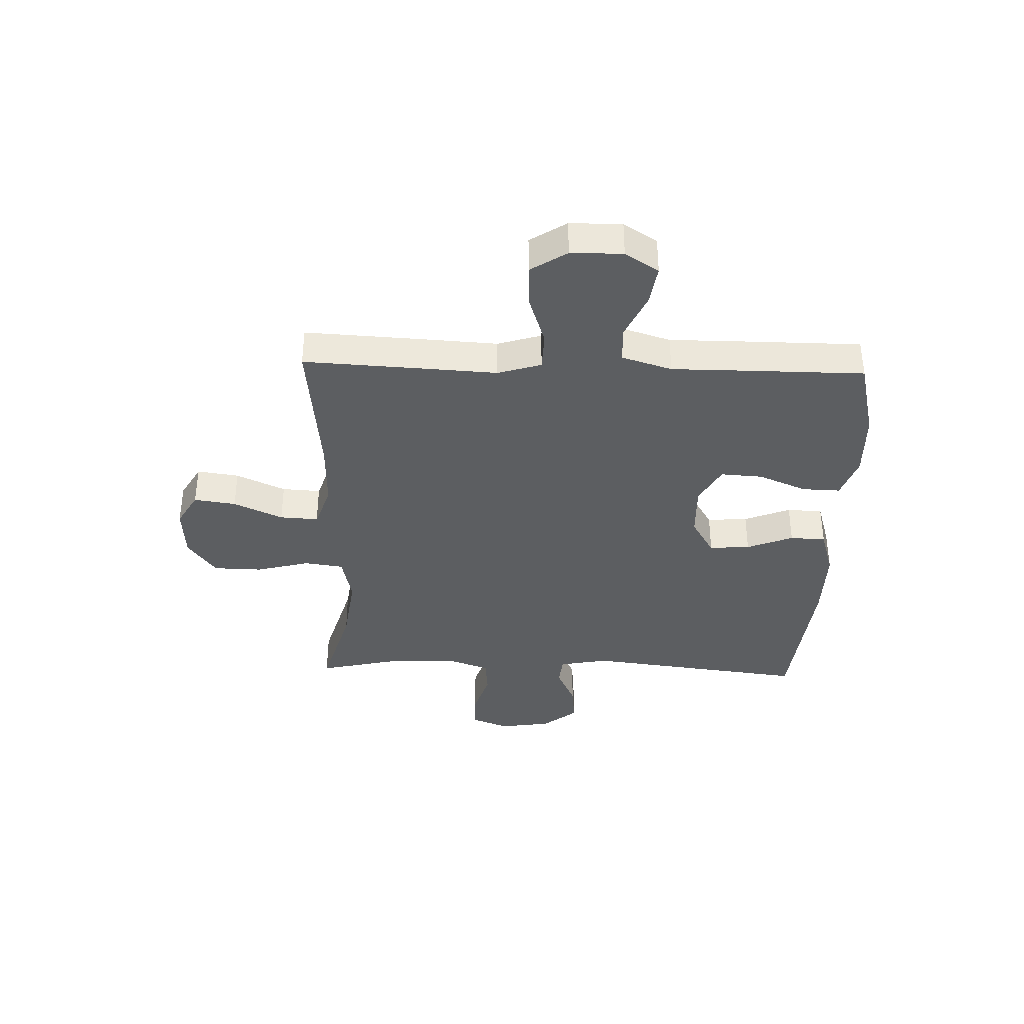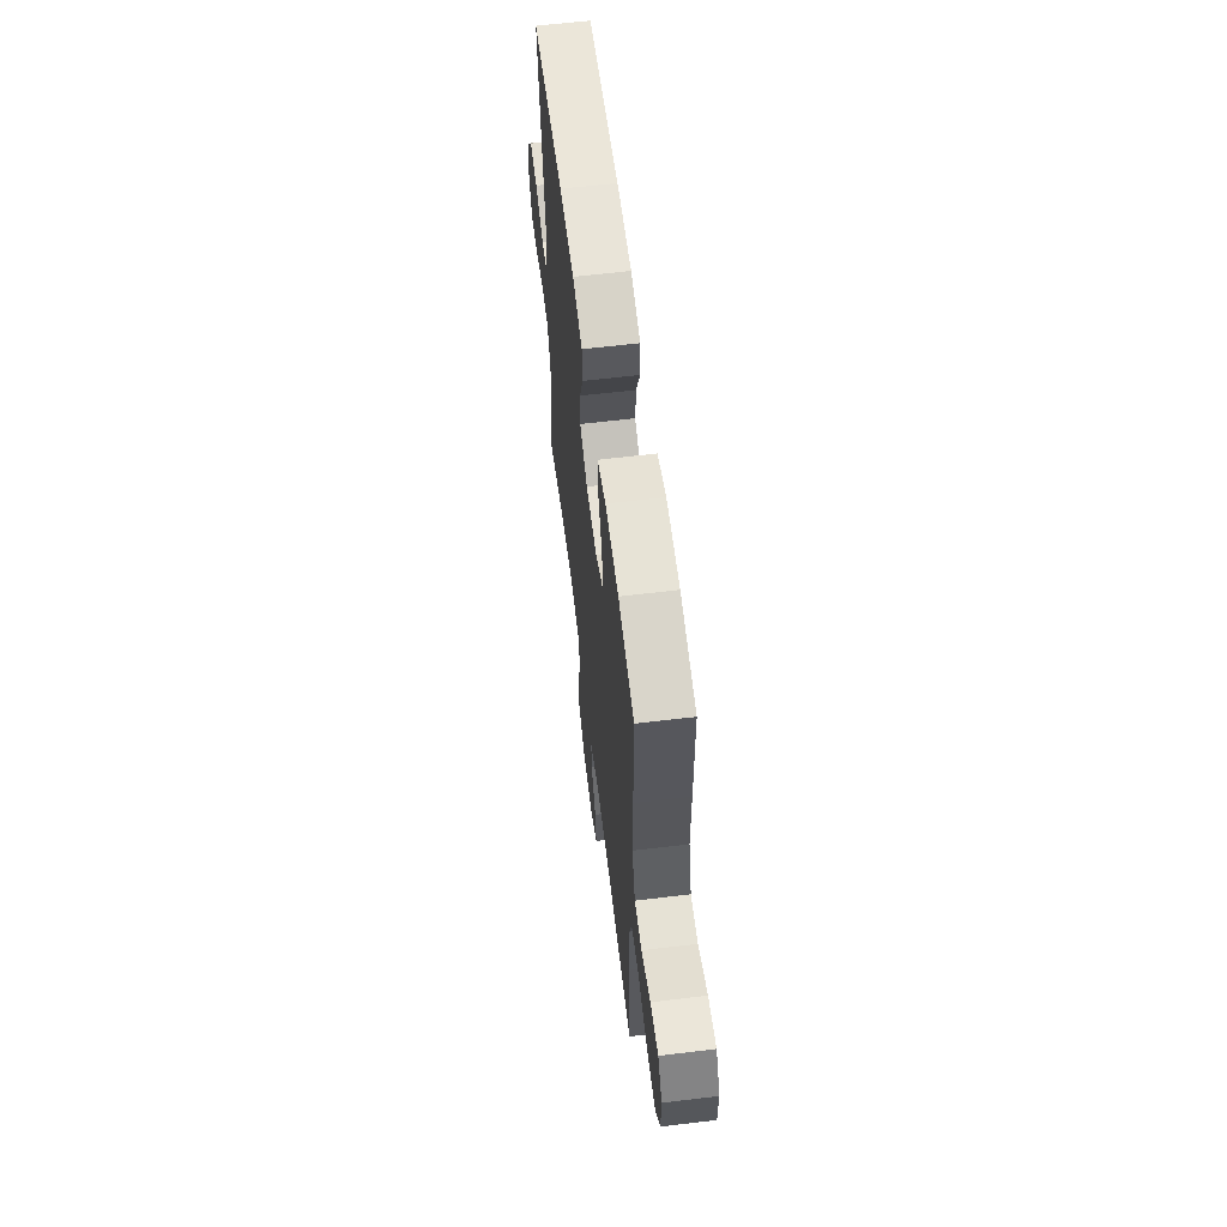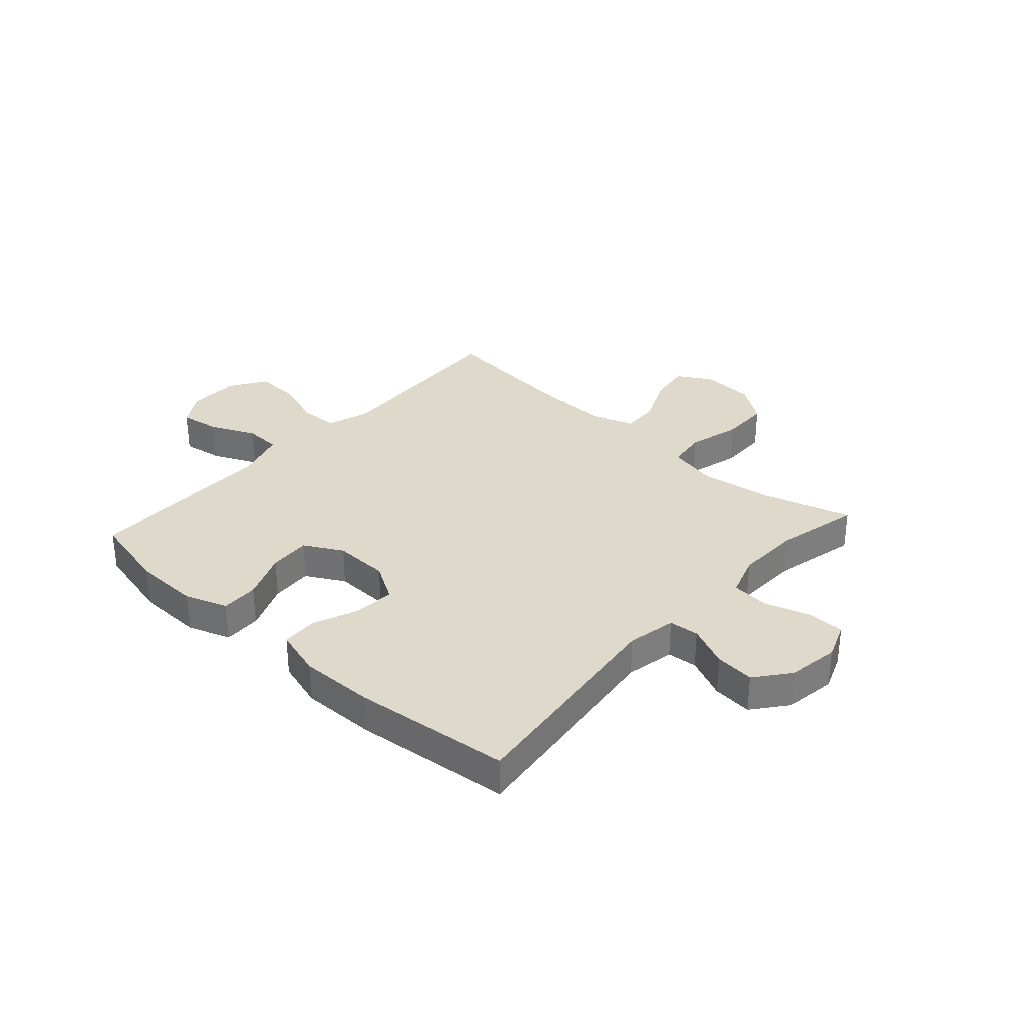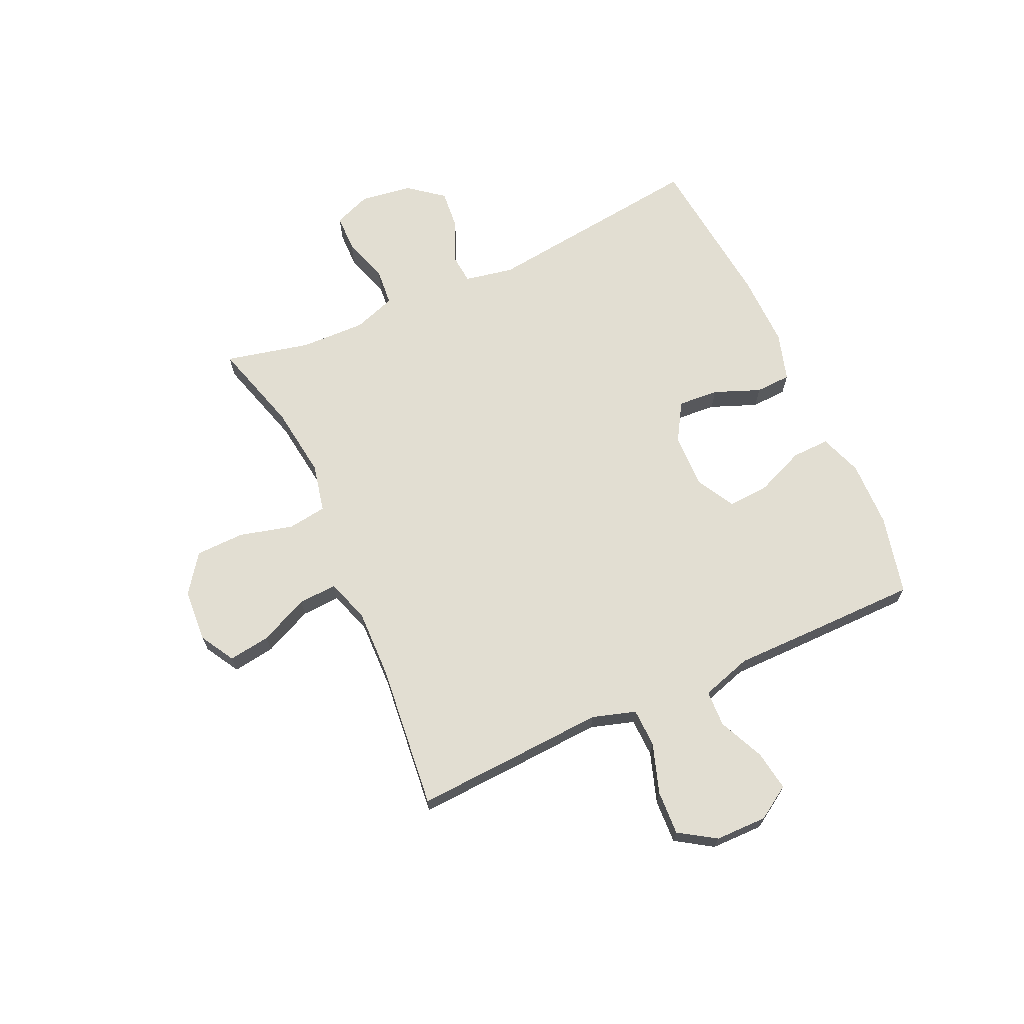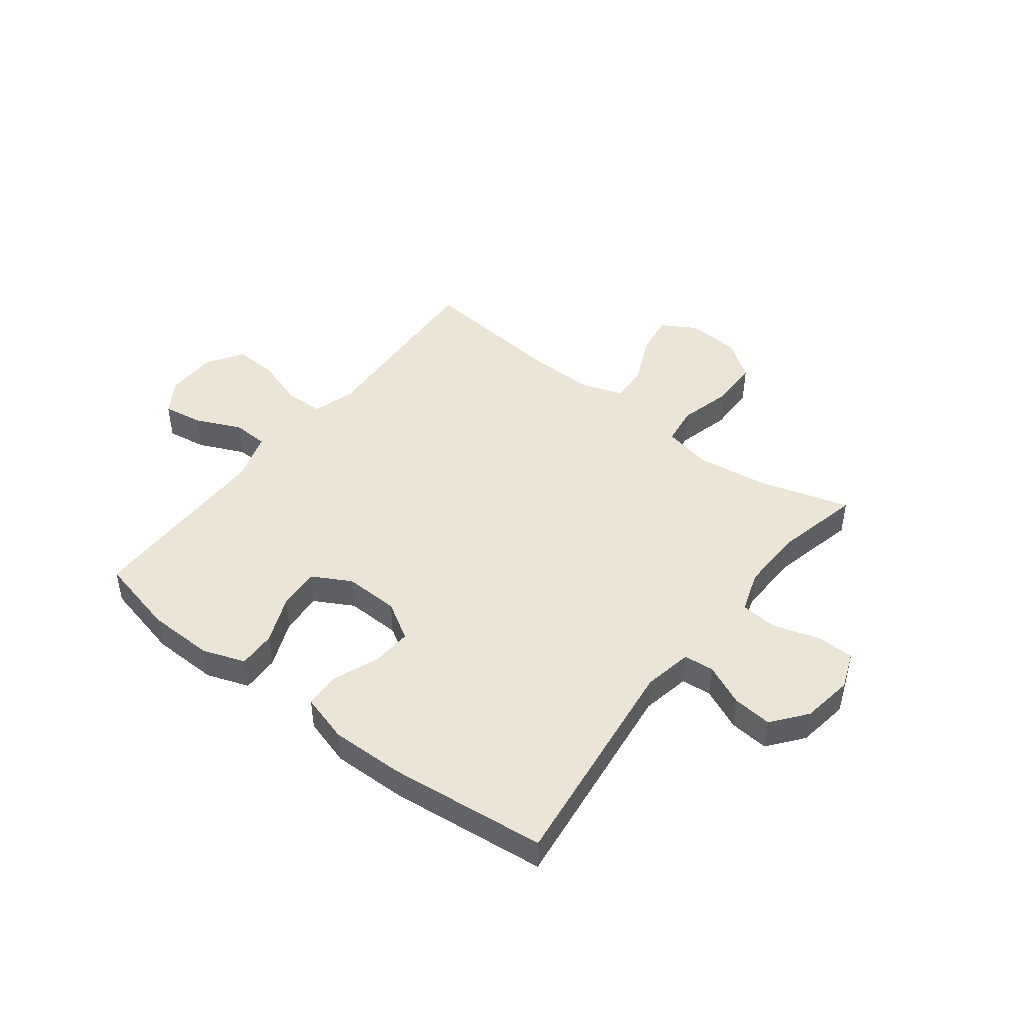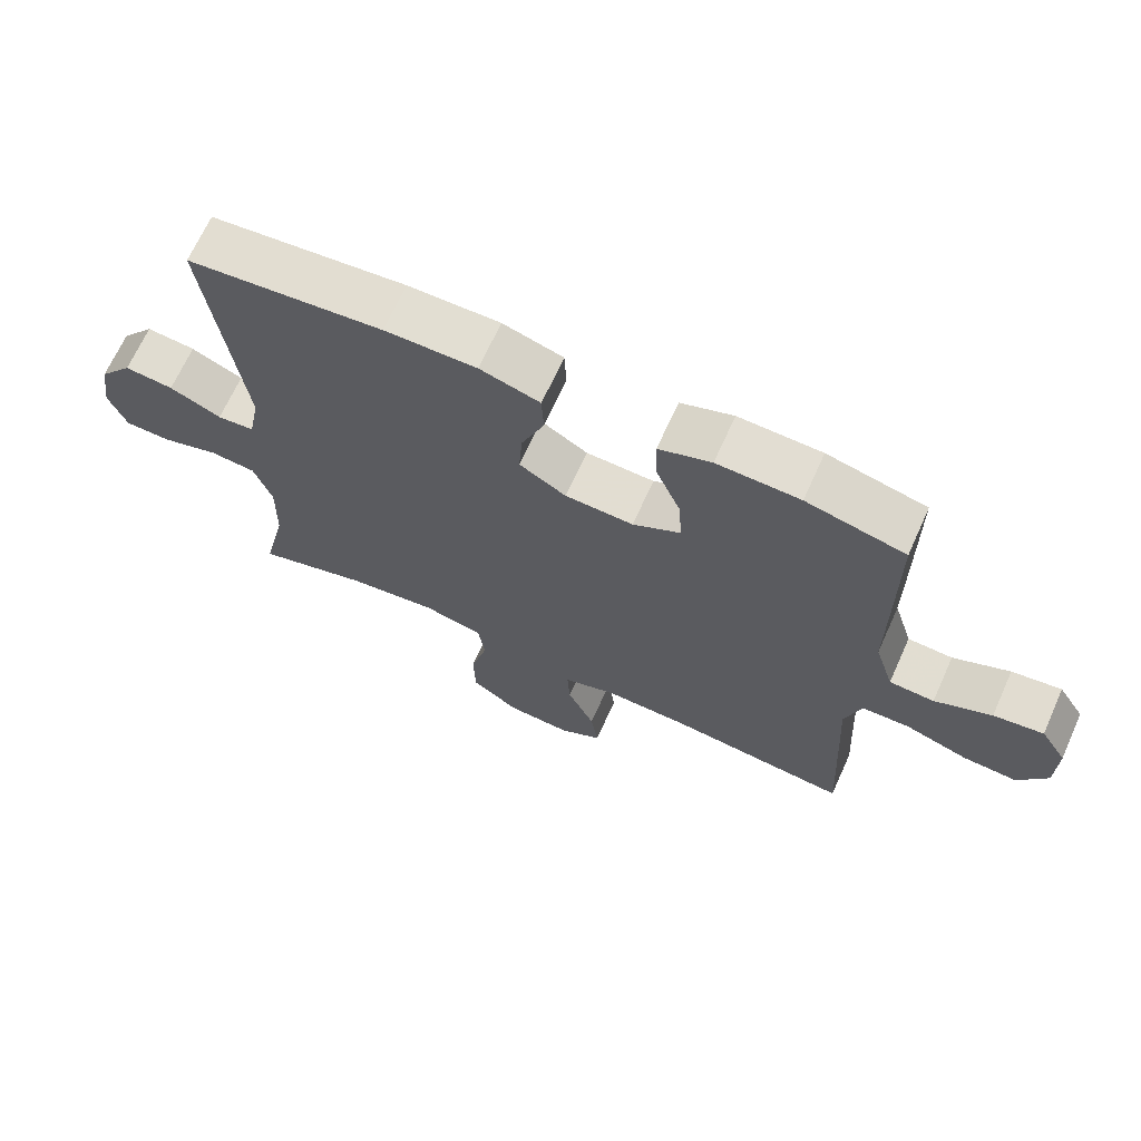
<metadata>
{"format":"obj","ext":"obj","renderer":"f3d","projection":"perspective","resolution":1024,"background":"white","views":[{"elev":-37.3,"azim":-91.8,"up":"+Y"},{"elev":61.4,"azim":-97.0,"up":"+Z"},{"elev":32.3,"azim":42.1,"up":"+Y"},{"elev":68.0,"azim":-114.5,"up":"+Y"},{"elev":45.8,"azim":37.6,"up":"+Y"},{"elev":68.1,"azim":-155.7,"up":"+Z"}]}
</metadata>
<code>
v 0.5 0.07 -0.5
v 0.336 0.07 -0.452
v 0.207 0.07 -0.435
v 0.12 0.07 -0.454
v 0.11 0.07 -0.524
v 0.135 0.07 -0.62
v 0.133 0.07 -0.708
v 0.064 0.07 -0.758
v -0.031 0.07 -0.764
v -0.093 0.07 -0.728
v -0.082 0.07 -0.653
v -0.042 0.07 -0.565
v -0.038 0.07 -0.496
v -0.115 0.07 -0.47
v -0.239 0.07 -0.473
v -0.5 0.07 -0.5
v -0.488 0.07 -0.274
v -0.481 0.07 -0.154
v -0.505 0.07 -0.076
v -0.574 0.07 -0.074
v -0.664 0.07 -0.104
v -0.743 0.07 -0.108
v -0.785 0.07 -0.043
v -0.786 0.07 0.05
v -0.748 0.07 0.11
v -0.676 0.07 0.099
v -0.594 0.07 0.062
v -0.529 0.07 0.065
v -0.501 0.07 0.155
v -0.501 0.07 0.293
v -0.5 0.07 0.5
v -0.357 0.07 0.534
v -0.237 0.07 0.537
v -0.161 0.07 0.51
v -0.163 0.07 0.442
v -0.199 0.07 0.355
v -0.204 0.07 0.28
v -0.135 0.07 0.242
v -0.036 0.07 0.245
v 0.032 0.07 0.286
v 0.027 0.07 0.359
v -0.006 0.07 0.442
v -0.003 0.07 0.506
v 0.084 0.07 0.532
v 0.217 0.07 0.53
v 0.5 0.07 0.5
v 0.451 0.07 0.1
v 0.468 0.07 0.012
v 0.522 0.07 0.007
v 0.597 0.07 0.041
v 0.668 0.07 0.048
v 0.717 0.07 -0.014
v 0.731 0.07 -0.107
v 0.705 0.07 -0.174
v 0.638 0.07 -0.175
v 0.555 0.07 -0.149
v 0.488 0.07 -0.155
v 0.462 0.07 -0.231
v 0.465 0.07 -0.347
v 0.5 0 -0.5
v 0.336 0 -0.452
v 0.207 0 -0.435
v 0.12 0 -0.454
v 0.11 0 -0.524
v 0.135 0 -0.62
v 0.133 0 -0.708
v 0.064 0 -0.758
v -0.031 0 -0.764
v -0.093 0 -0.728
v -0.082 0 -0.653
v -0.042 0 -0.565
v -0.038 0 -0.496
v -0.115 0 -0.47
v -0.239 0 -0.473
v -0.5 0 -0.5
v -0.488 0 -0.274
v -0.481 0 -0.154
v -0.505 0 -0.076
v -0.574 0 -0.074
v -0.664 0 -0.104
v -0.743 0 -0.108
v -0.785 0 -0.043
v -0.786 0 0.05
v -0.748 0 0.11
v -0.676 0 0.099
v -0.594 0 0.062
v -0.529 0 0.065
v -0.501 0 0.155
v -0.501 0 0.293
v -0.5 0 0.5
v -0.357 0 0.534
v -0.237 0 0.537
v -0.161 0 0.51
v -0.163 0 0.442
v -0.199 0 0.355
v -0.204 0 0.28
v -0.135 0 0.242
v -0.036 0 0.245
v 0.032 0 0.286
v 0.027 0 0.359
v -0.006 0 0.442
v -0.003 0 0.506
v 0.084 0 0.532
v 0.217 0 0.53
v 0.5 0 0.5
v 0.451 0 0.1
v 0.468 0 0.012
v 0.522 0 0.007
v 0.597 0 0.041
v 0.668 0 0.048
v 0.717 0 -0.014
v 0.731 0 -0.107
v 0.705 0 -0.174
v 0.638 0 -0.175
v 0.555 0 -0.149
v 0.488 0 -0.155
v 0.462 0 -0.231
v 0.465 0 -0.347
f 54 55 56
f 53 54 56
f 52 53 56
f 51 52 56
f 50 51 56
f 49 50 56
f 48 49 56 57
f 47 48 57 58
f 45 46 47
f 44 45 47
f 43 44 47
f 42 43 47
f 41 42 47
f 47 58 59
f 41 47 59
f 40 41 59
f 34 35 36
f 33 34 36
f 32 33 36
f 31 32 36
f 30 31 36
f 29 30 36
f 28 29 36 37
f 25 26 27
f 24 25 27
f 23 24 27
f 22 23 27
f 21 22 27
f 20 21 27
f 19 20 27 28
f 28 37 38
f 19 28 38
f 18 19 38
f 18 38 39
f 17 18 39
f 16 17 39
f 15 16 39
f 10 11 12
f 9 10 12
f 8 9 12
f 7 8 12
f 6 7 12
f 5 6 12
f 4 5 12 13
f 59 1 2
f 40 59 2
f 39 40 2
f 14 15 39
f 4 13 14 39
f 3 4 39
f 2 3 39
f 115 114 113
f 115 113 112
f 115 112 111
f 115 111 110
f 115 110 109
f 115 109 108
f 116 115 108 107
f 117 116 107 106
f 106 105 104
f 106 104 103
f 106 103 102
f 106 102 101
f 106 101 100
f 118 117 106
f 118 106 100
f 118 100 99
f 95 94 93
f 95 93 92
f 95 92 91
f 95 91 90
f 95 90 89
f 95 89 88
f 96 95 88 87
f 86 85 84
f 86 84 83
f 86 83 82
f 86 82 81
f 86 81 80
f 86 80 79
f 87 86 79 78
f 97 96 87
f 97 87 78
f 97 78 77
f 98 97 77
f 98 77 76
f 98 76 75
f 98 75 74
f 71 70 69
f 71 69 68
f 71 68 67
f 71 67 66
f 71 66 65
f 71 65 64
f 72 71 64 63
f 61 60 118
f 61 118 99
f 61 99 98
f 98 74 73
f 98 73 72 63
f 98 63 62
f 98 62 61
f 1 60 61 2
f 2 61 62 3
f 3 62 63 4
f 4 63 64 5
f 5 64 65 6
f 6 65 66 7
f 7 66 67 8
f 8 67 68 9
f 9 68 69 10
f 10 69 70 11
f 11 70 71 12
f 12 71 72 13
f 13 72 73 14
f 14 73 74 15
f 15 74 75 16
f 16 75 76 17
f 17 76 77 18
f 18 77 78 19
f 19 78 79 20
f 20 79 80 21
f 21 80 81 22
f 22 81 82 23
f 23 82 83 24
f 24 83 84 25
f 25 84 85 26
f 26 85 86 27
f 27 86 87 28
f 28 87 88 29
f 29 88 89 30
f 30 89 90 31
f 31 90 91 32
f 32 91 92 33
f 33 92 93 34
f 34 93 94 35
f 35 94 95 36
f 36 95 96 37
f 37 96 97 38
f 38 97 98 39
f 39 98 99 40
f 40 99 100 41
f 41 100 101 42
f 42 101 102 43
f 43 102 103 44
f 44 103 104 45
f 45 104 105 46
f 46 105 106 47
f 47 106 107 48
f 48 107 108 49
f 49 108 109 50
f 50 109 110 51
f 51 110 111 52
f 52 111 112 53
f 53 112 113 54
f 54 113 114 55
f 55 114 115 56
f 56 115 116 57
f 57 116 117 58
f 58 117 118 59
f 59 118 60 1

</code>
